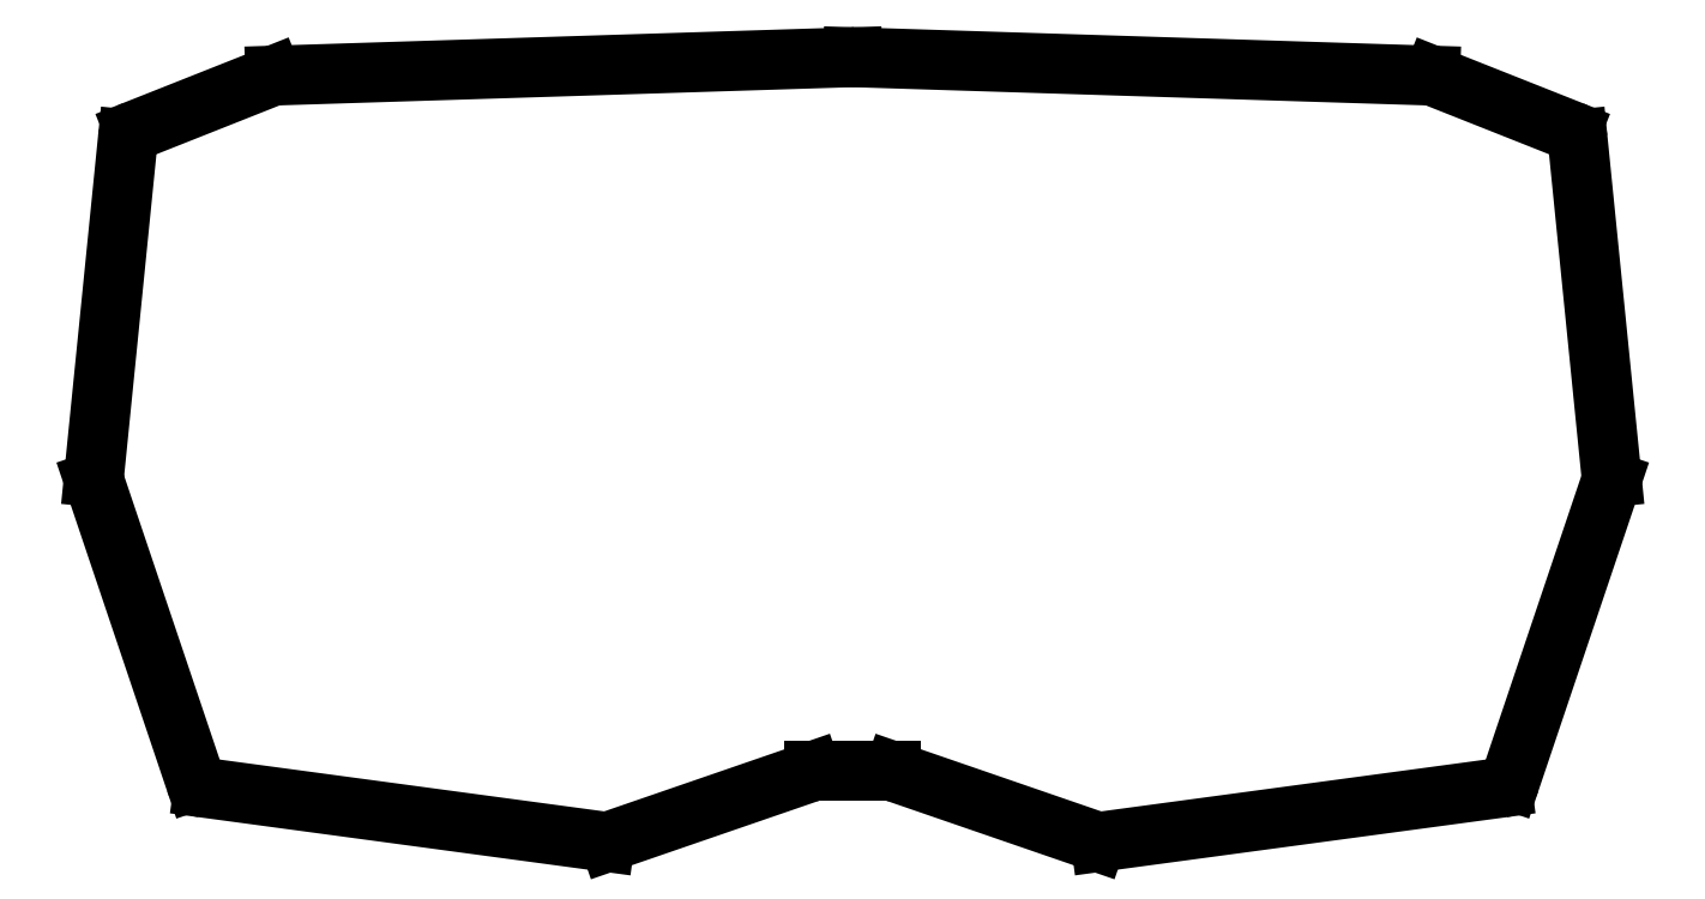
<metadata>
{"format":"dxf","ext":"dxf","renderer":"ezdxf+matplotlib","layout":"modelspace","background":"white","min_lineweight":24,"dpi":150}
</metadata>
<code>
0
SECTION
2
ENTITIES
0
LINE
8
0
10
117.5
20
-84.07
11
90.99
21
-94.6
0
LINE
8
0
10
89.74
20
-96.26
11
83.19
21
-161.5
0
LINE
8
0
10
83.29
20
-162.3
11
102.7
21
-220.1
0
LINE
8
0
10
104.4
20
-221.4
11
181.8
21
-231.9
0
LINE
8
0
10
182.7
20
-231.8
11
221.7
21
-218.4
0
LINE
8
0
10
222.3
20
-218.3
11
237
21
-218.3
0
LINE
8
0
10
237.7
20
-218.4
11
276.6
21
-231.8
0
LINE
8
0
10
277.6
20
-231.9
11
355
21
-221.4
0
LINE
8
0
10
356.6
20
-220.1
11
376.1
21
-162.3
0
LINE
8
0
10
376.2
20
-161.5
11
369.7
21
-96.26
0
LINE
8
0
10
368.4
20
-94.6
11
341.9
21
-84.07
0
LINE
8
0
10
341.2
20
-83.93
11
229.8
21
-80.39
0
LINE
8
0
10
229.6
20
-80.39
11
118.2
21
-83.93
0
ARC
8
0
10
91.73
20
-96.46
40
2
50
111.6
51
174.3
0
ARC
8
0
10
85.18
20
-161.7
40
2
50
174.3
51
198.6
0
ARC
8
0
10
104.6
20
-219.5
40
2
50
198.6
51
262.3
0
ARC
8
0
10
182.1
20
-229.9
40
2
50
262.3
51
289
0
ARC
8
0
10
222.3
20
-220.3
40
2
50
90
51
109
0
ARC
8
0
10
237
20
-220.3
40
2
50
71
51
90
0
ARC
8
0
10
277.3
20
-229.9
40
2
50
251
51
277.7
0
ARC
8
0
10
354.7
20
-219.5
40
2
50
277.7
51
341.4
0
ARC
8
0
10
374.2
20
-161.7
40
2
50
341.4
51
5.731
0
ARC
8
0
10
367.7
20
-96.46
40
2
50
5.731
51
68.36
0
ARC
8
0
10
341.1
20
-85.93
40
2
50
68.36
51
88.18
0
ARC
8
0
10
229.7
20
-82.39
40
2
50
88.18
51
91.82
0
ARC
8
0
10
118.3
20
-85.93
40
2
50
91.82
51
111.6
0
ENDSEC
0
EOF

</code>
